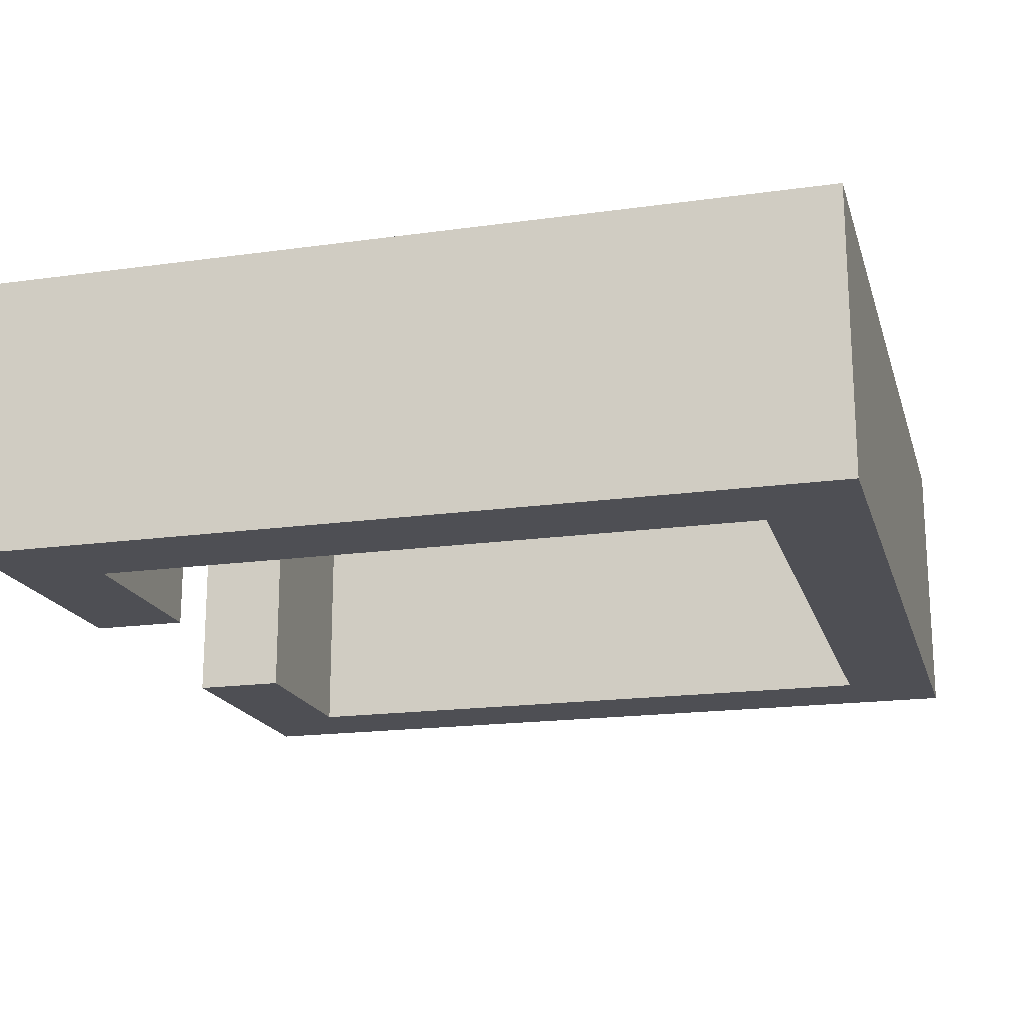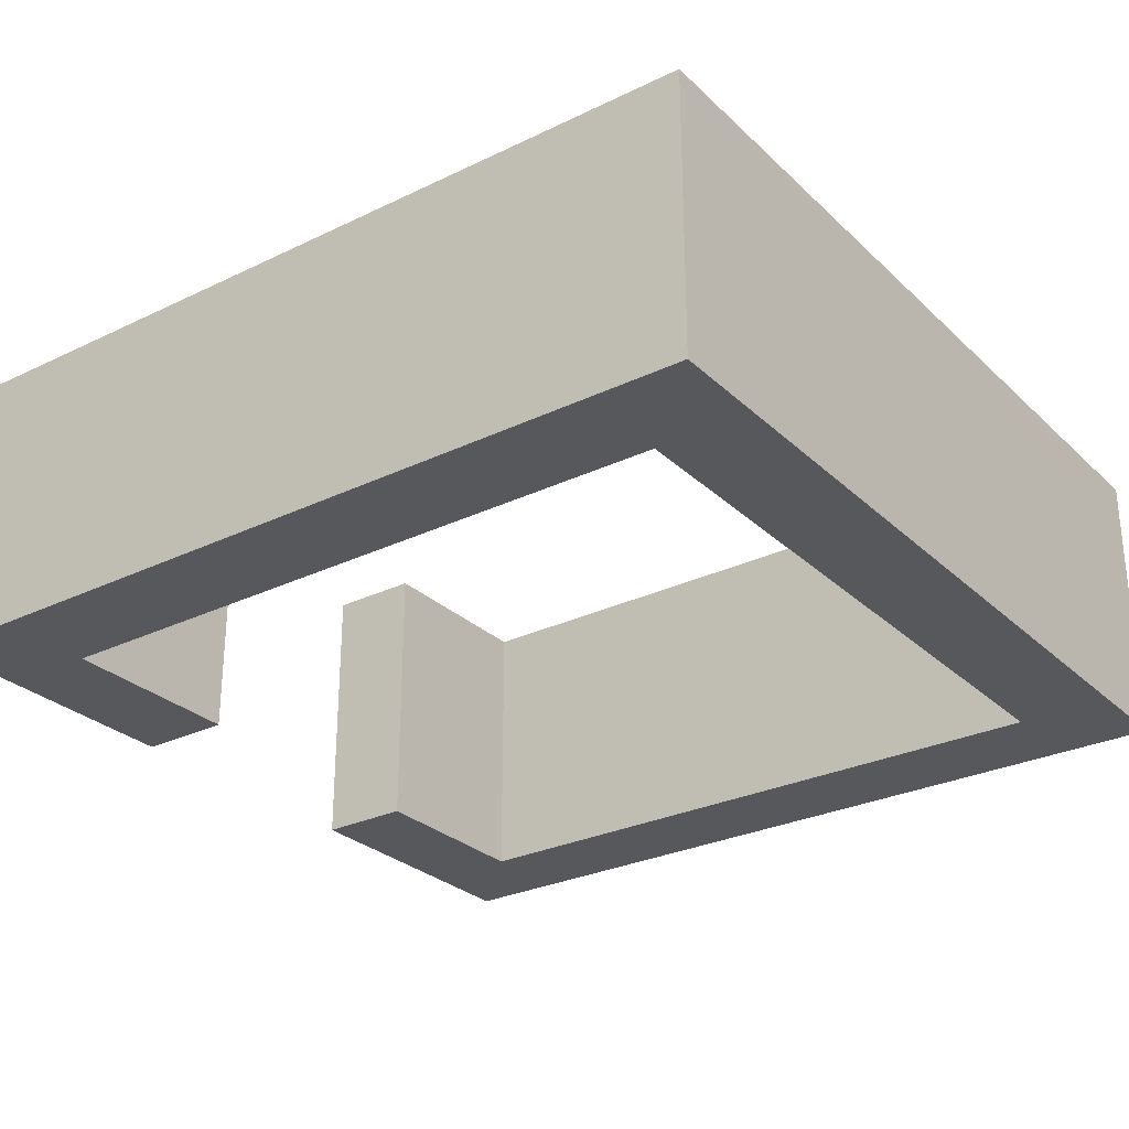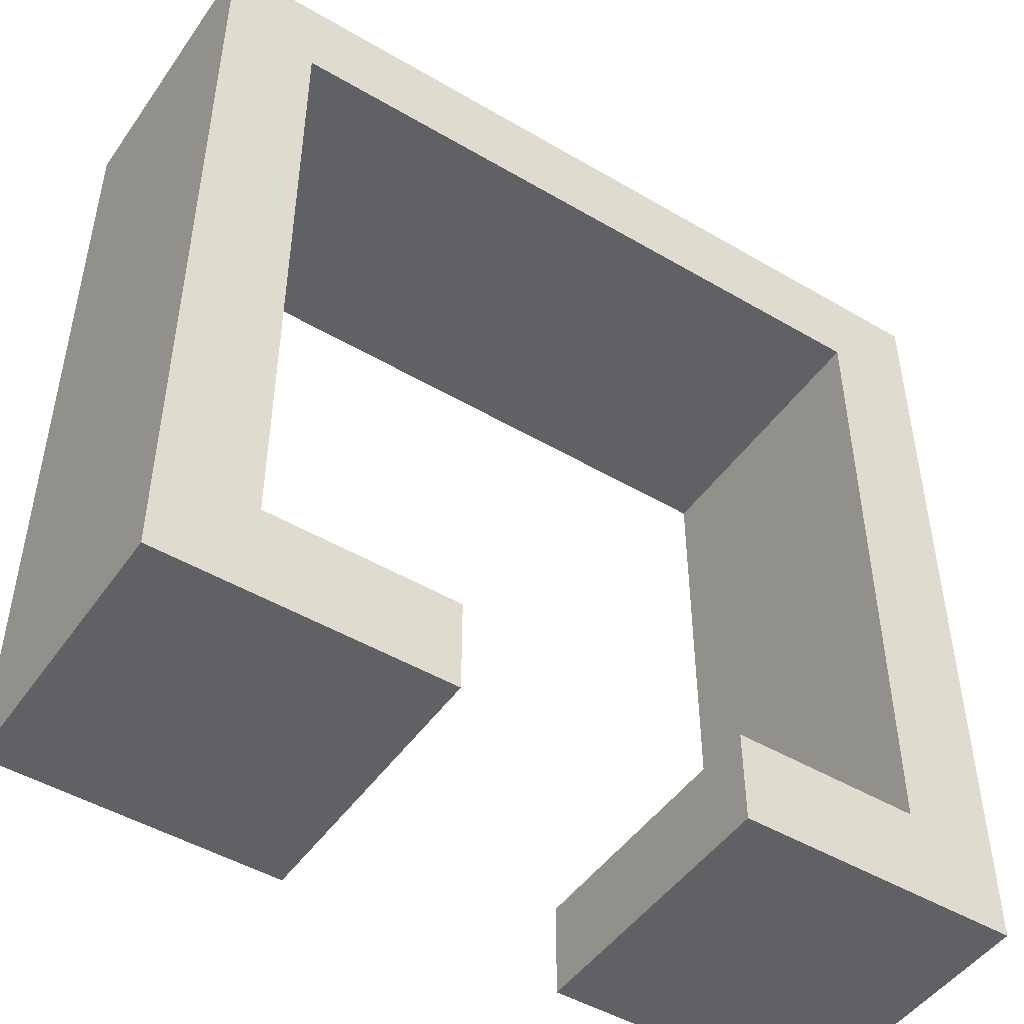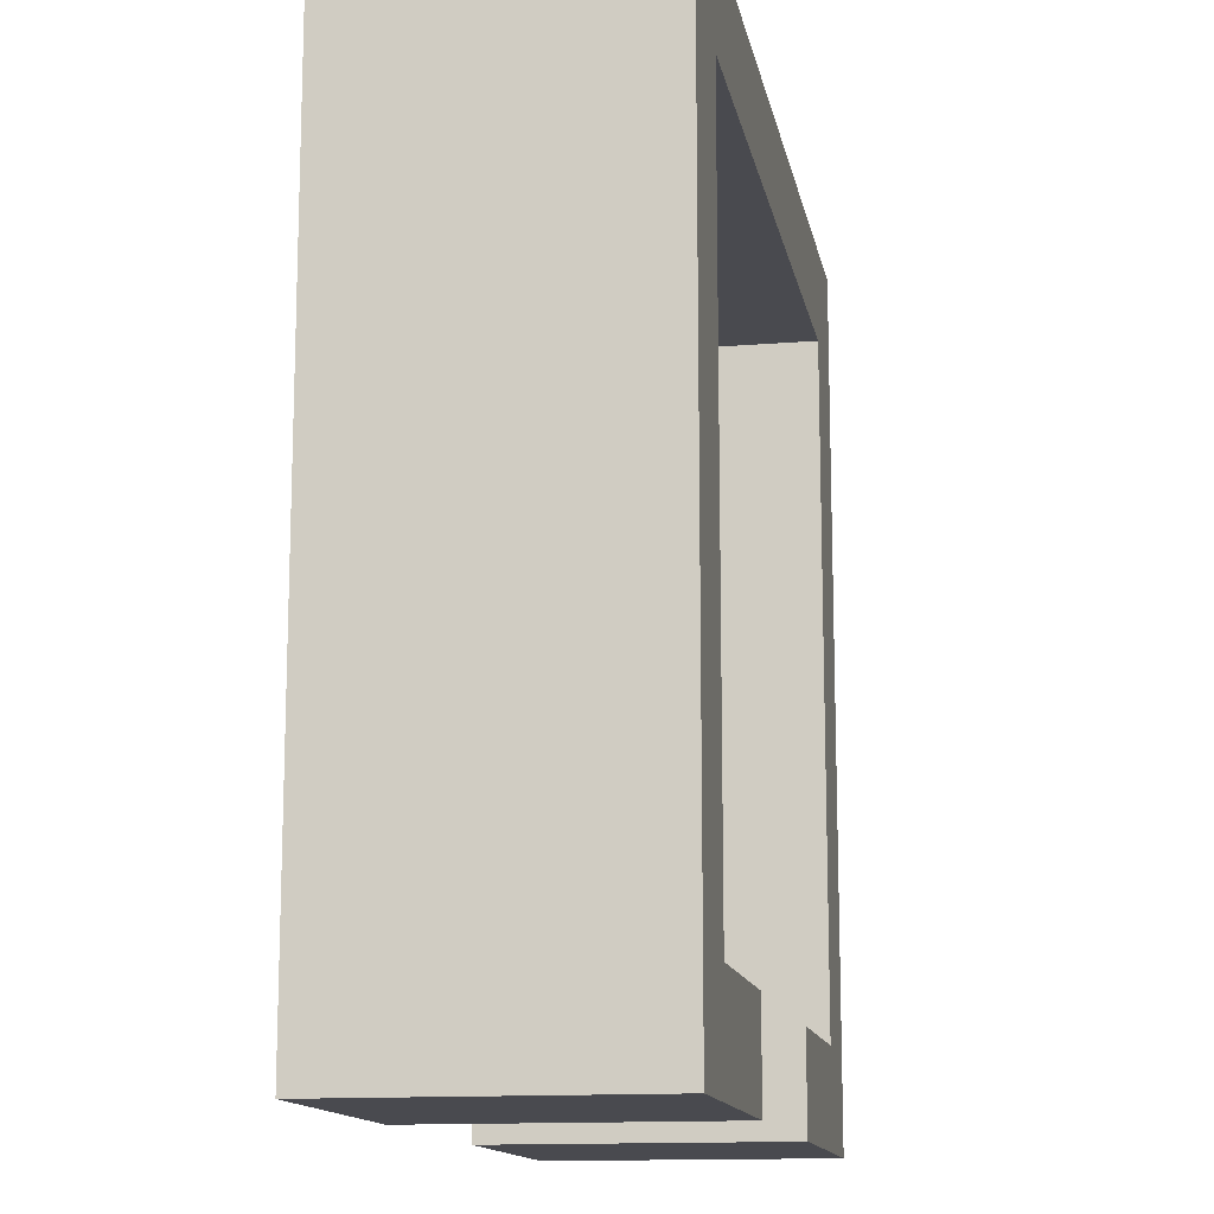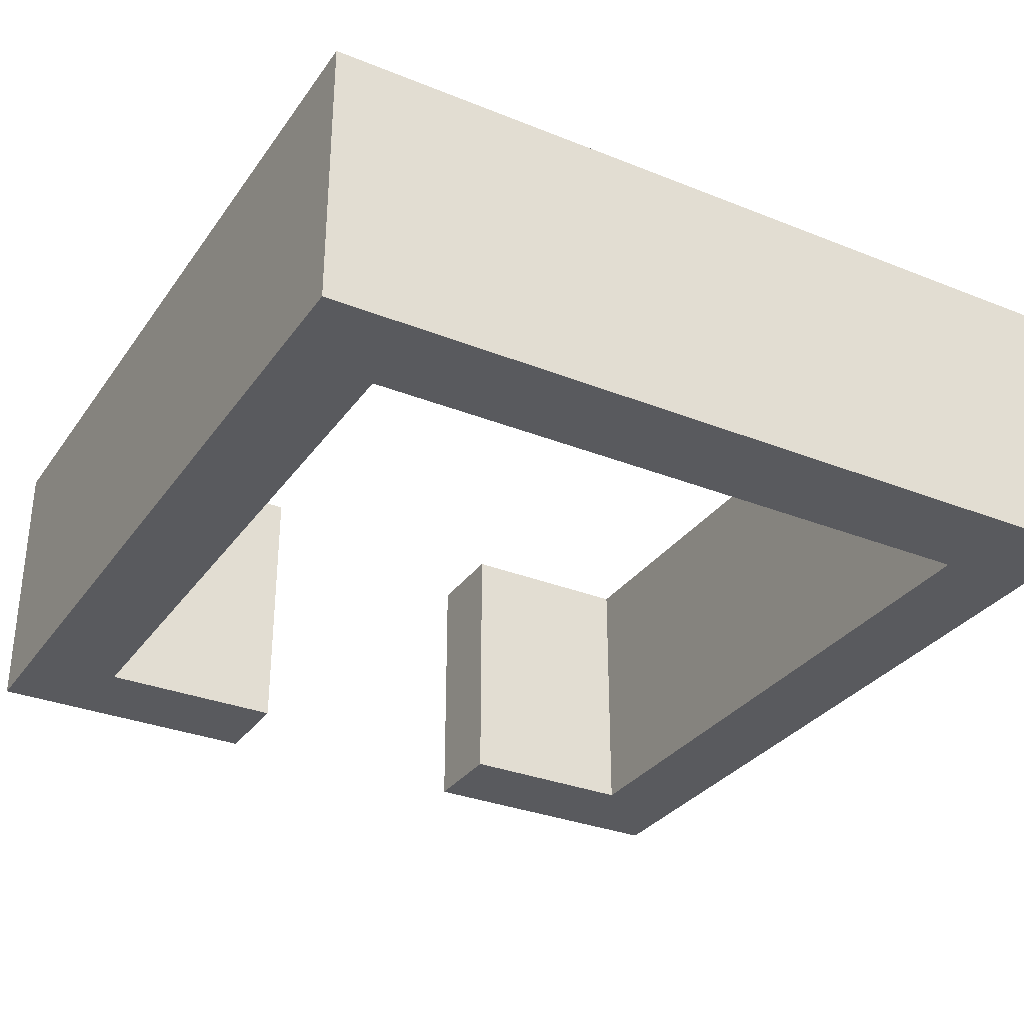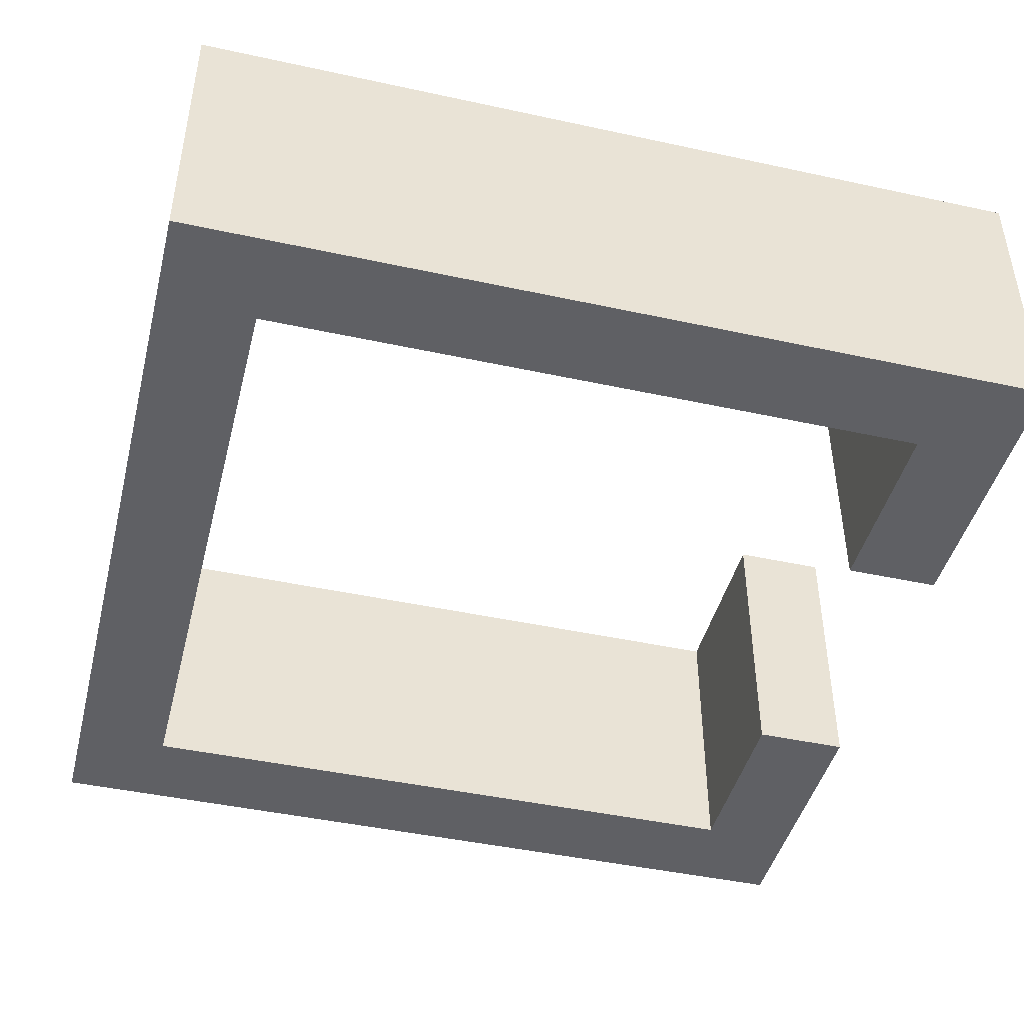
<metadata>
{"format":"obj","ext":"obj","renderer":"f3d","projection":"perspective","resolution":1024,"background":"white","views":[{"elev":-18.3,"azim":-74.9,"up":"+Y"},{"elev":-28.3,"azim":-54.0,"up":"+Y"},{"elev":-48.0,"azim":146.6,"up":"+Z"},{"elev":-13.5,"azim":-79.5,"up":"+Z"},{"elev":-31.7,"azim":-29.4,"up":"+Y"},{"elev":-44.6,"azim":75.8,"up":"+Y"}]}
</metadata>
<code>
o
v 0 2 0
v 0 2 -0.9
v 0 2.3 0
v 0 2.3 -0.9
v 0.6 2 -0.8
v 0.6 2 -0.9
v 0.6 2.3 -0.8
v 0.6 2.3 -0.9
v 0.8 2 -0.1
v 0.8 2 -0.8
v 0.8 2.3 -0.1
v 0.8 2.3 -0.8
v 0.1 2 -0.1
v 0.1 2 -0.8
v 0.1 2.3 -0.1
v 0.1 2.3 -0.8
v 0.3 2 -0.8
v 0.3 2 -0.9
v 0.3 2.3 -0.8
v 0.3 2.3 -0.9
v 0.9 2 0
v 0.9 2 -0.9
v 0.9 2.3 0
v 0.9 2.3 -0.9
v 0 2 0
v 0 2.3 0
v 0.9 2 0
v 0.9 2.3 0
v 0.1 2 -0.8
v 0.1 2.3 -0.8
v 0.3 2 -0.8
v 0.3 2.3 -0.8
v 0.6 2 -0.8
v 0.6 2.3 -0.8
v 0.8 2 -0.8
v 0.8 2.3 -0.8
v 0.1 2 -0.1
v 0.1 2.3 -0.1
v 0.8 2 -0.1
v 0.8 2.3 -0.1
v 0 2 -0.9
v 0 2.3 -0.9
v 0.3 2 -0.9
v 0.3 2.3 -0.9
v 0.6 2 -0.9
v 0.6 2.3 -0.9
v 0.9 2 -0.9
v 0.9 2.3 -0.9
v 0 2 0
v 0.9 2 0
v 0.1 2 -0.1
v 0.8 2 -0.1
v 0.1 2 -0.8
v 0.3 2 -0.8
v 0.6 2 -0.8
v 0.8 2 -0.8
v 0 2 -0.9
v 0.3 2 -0.9
v 0.6 2 -0.9
v 0.9 2 -0.9
v 0 2.3 0
v 0.9 2.3 0
v 0.1 2.3 -0.1
v 0.8 2.3 -0.1
v 0.1 2.3 -0.8
v 0.3 2.3 -0.8
v 0.6 2.3 -0.8
v 0.8 2.3 -0.8
v 0 2.3 -0.9
v 0.3 2.3 -0.9
v 0.6 2.3 -0.9
v 0.9 2.3 -0.9
f 3 2 1
f 4 2 3
f 7 6 5
f 8 6 7
f 11 10 9
f 12 10 11
f 13 14 15
f 15 14 16
f 17 18 19
f 19 18 20
f 21 22 23
f 23 22 24
f 27 26 25
f 28 26 27
f 31 30 29
f 32 30 31
f 35 34 33
f 36 34 35
f 37 38 39
f 39 38 40
f 41 42 43
f 43 42 44
f 45 46 47
f 47 46 48
f 51 50 49
f 52 50 51
f 53 51 49
f 56 50 52
f 57 54 53
f 57 53 49
f 58 54 57
f 59 56 55
f 60 50 56
f 60 56 59
f 61 62 63
f 63 62 64
f 61 63 65
f 64 62 68
f 65 66 69
f 61 65 69
f 69 66 70
f 67 68 71
f 68 62 72
f 71 68 72

</code>
